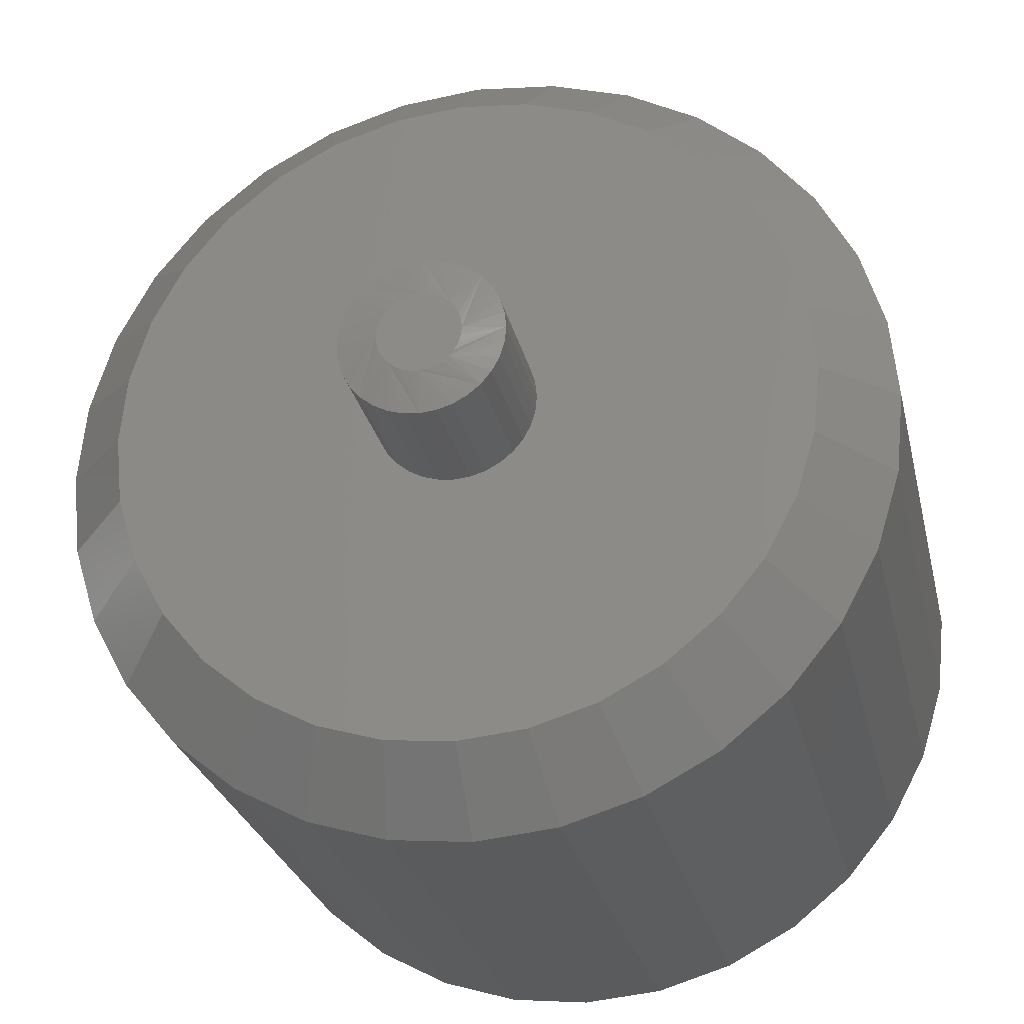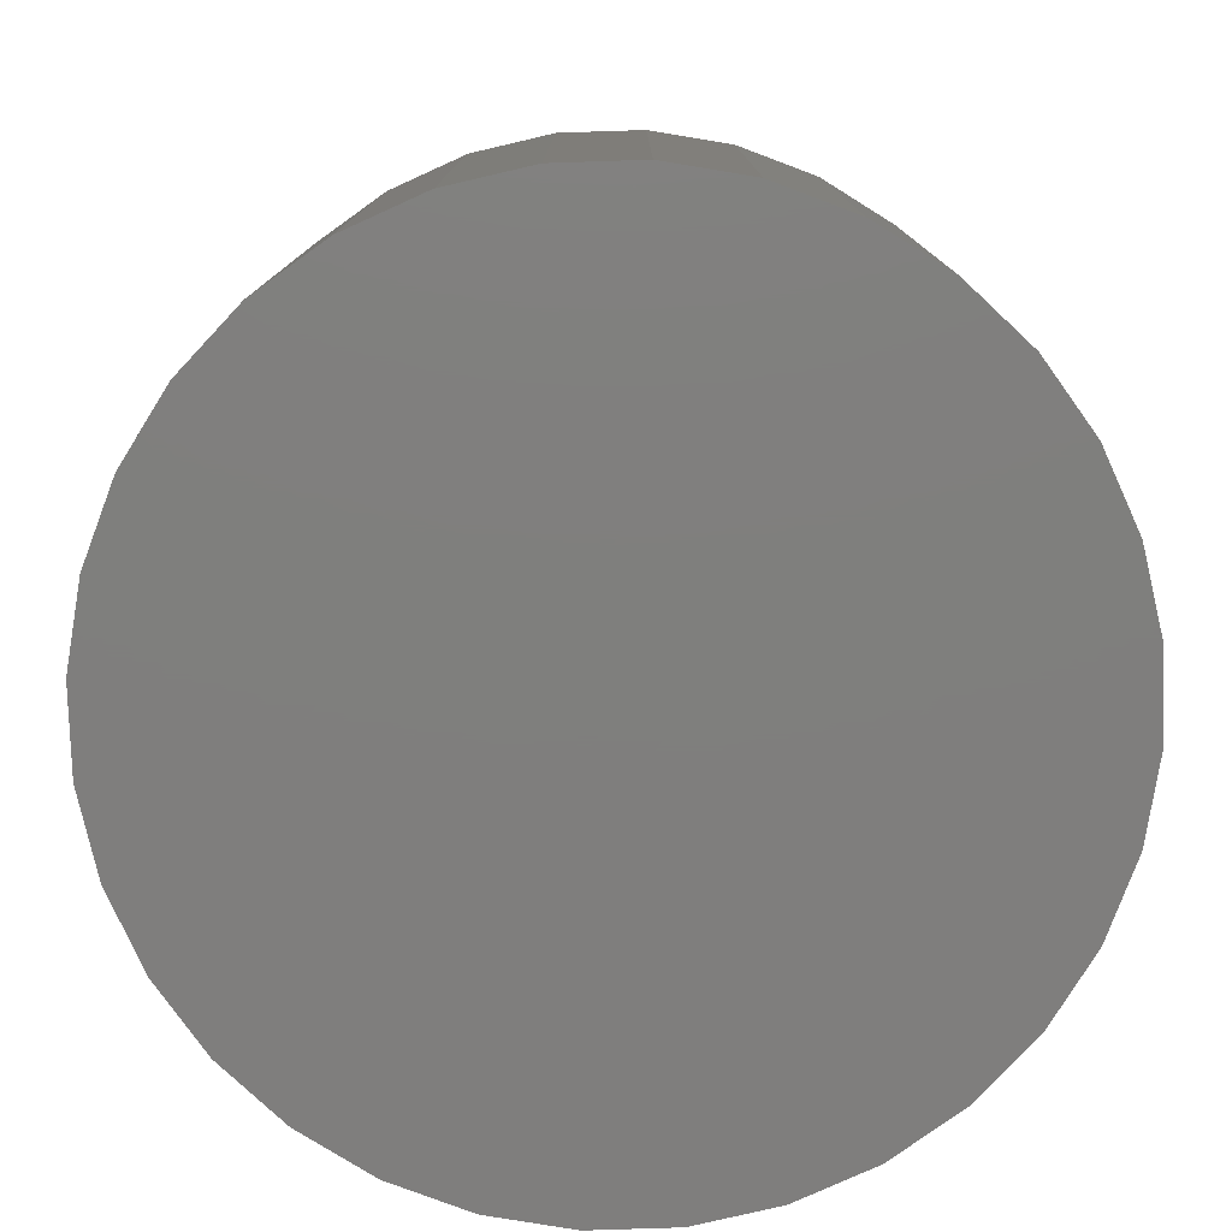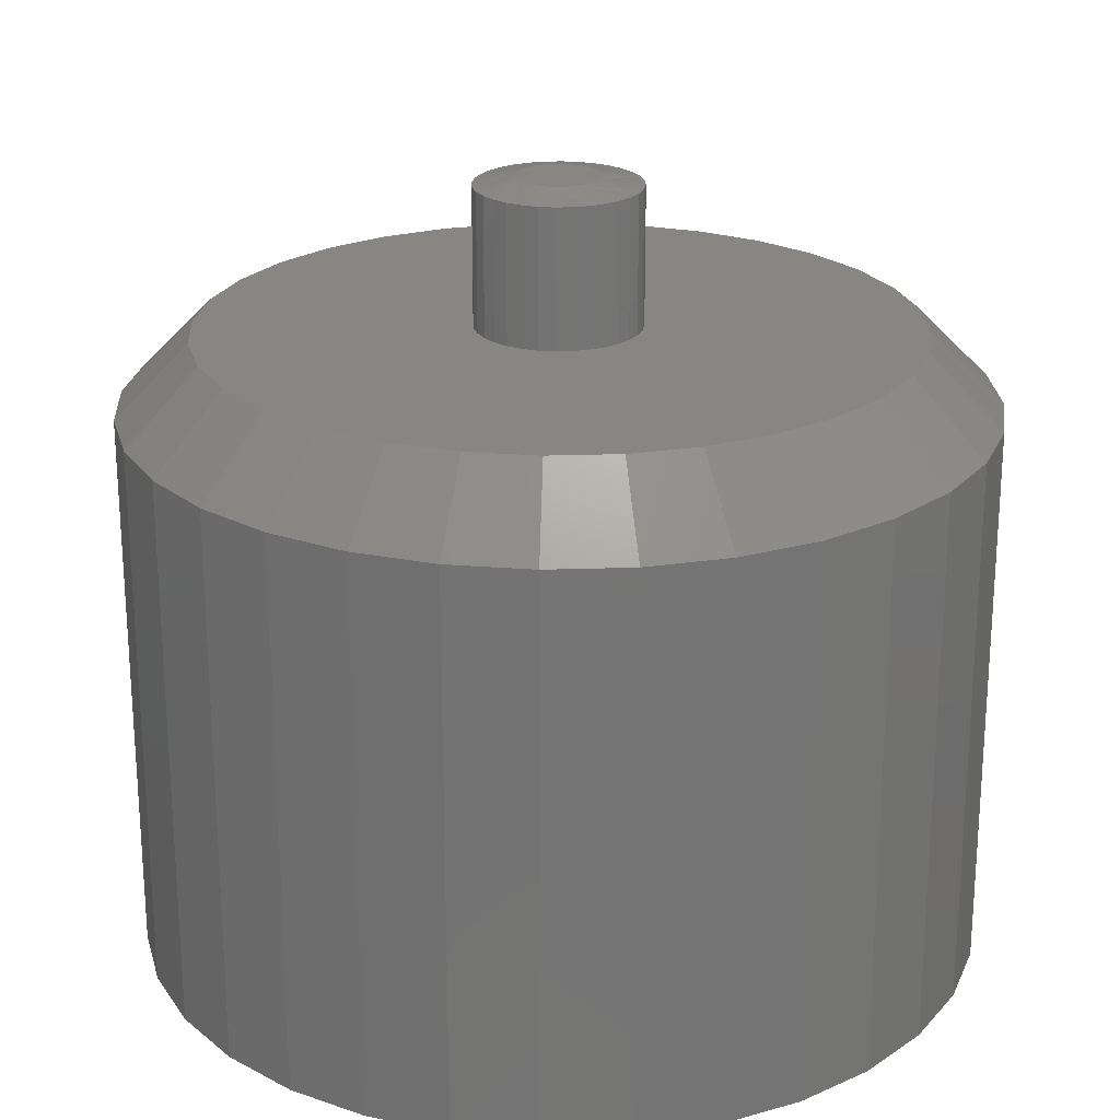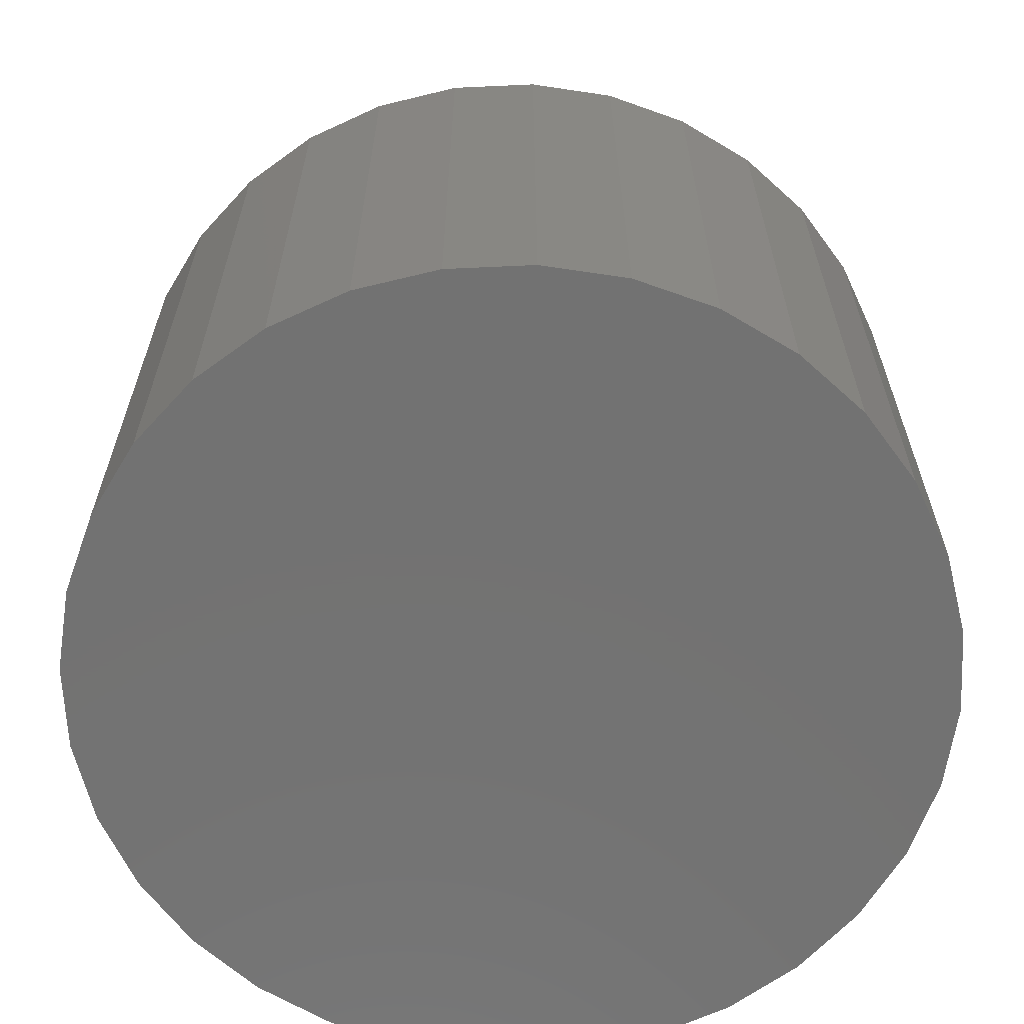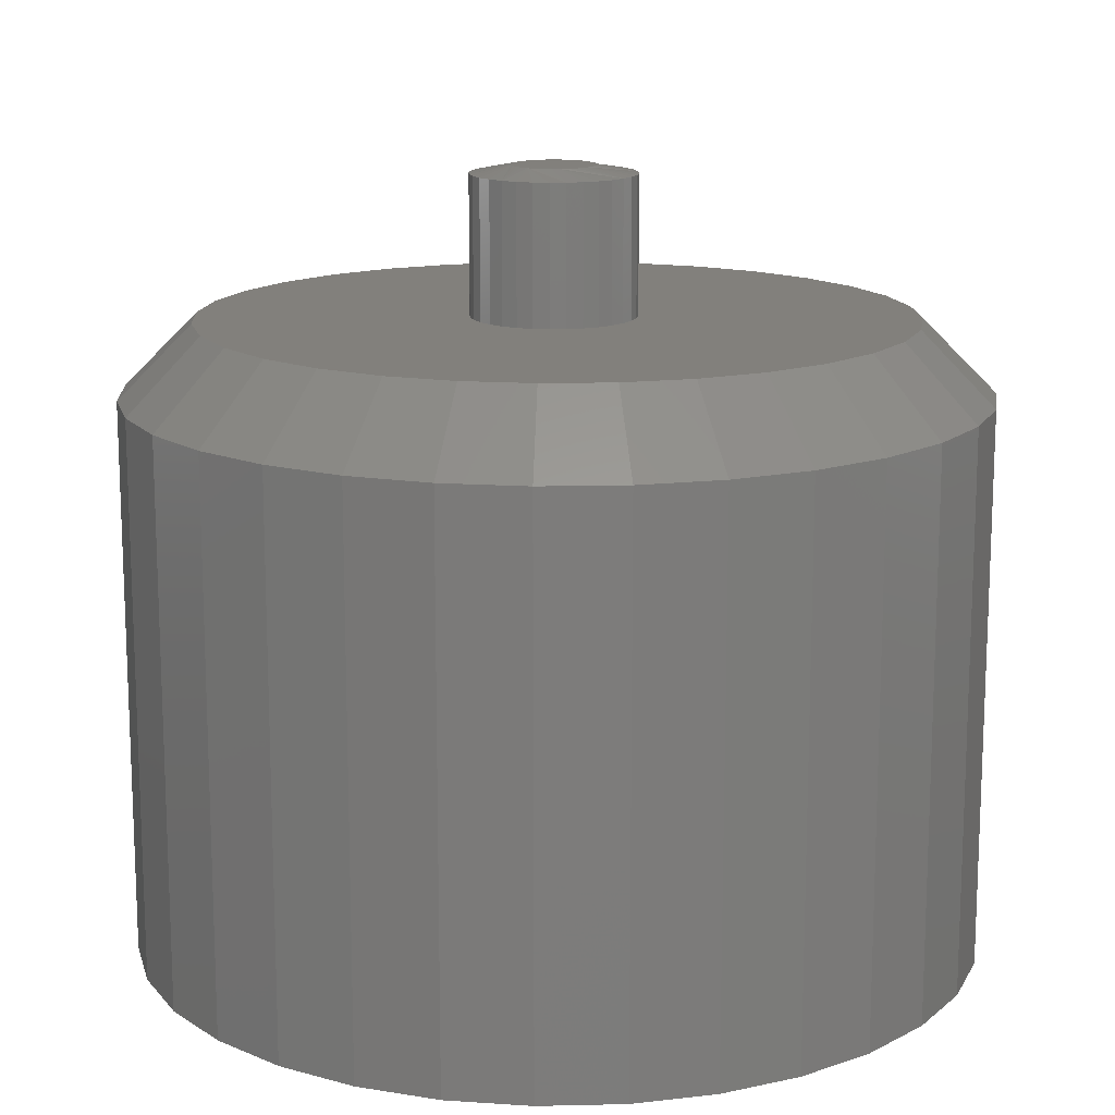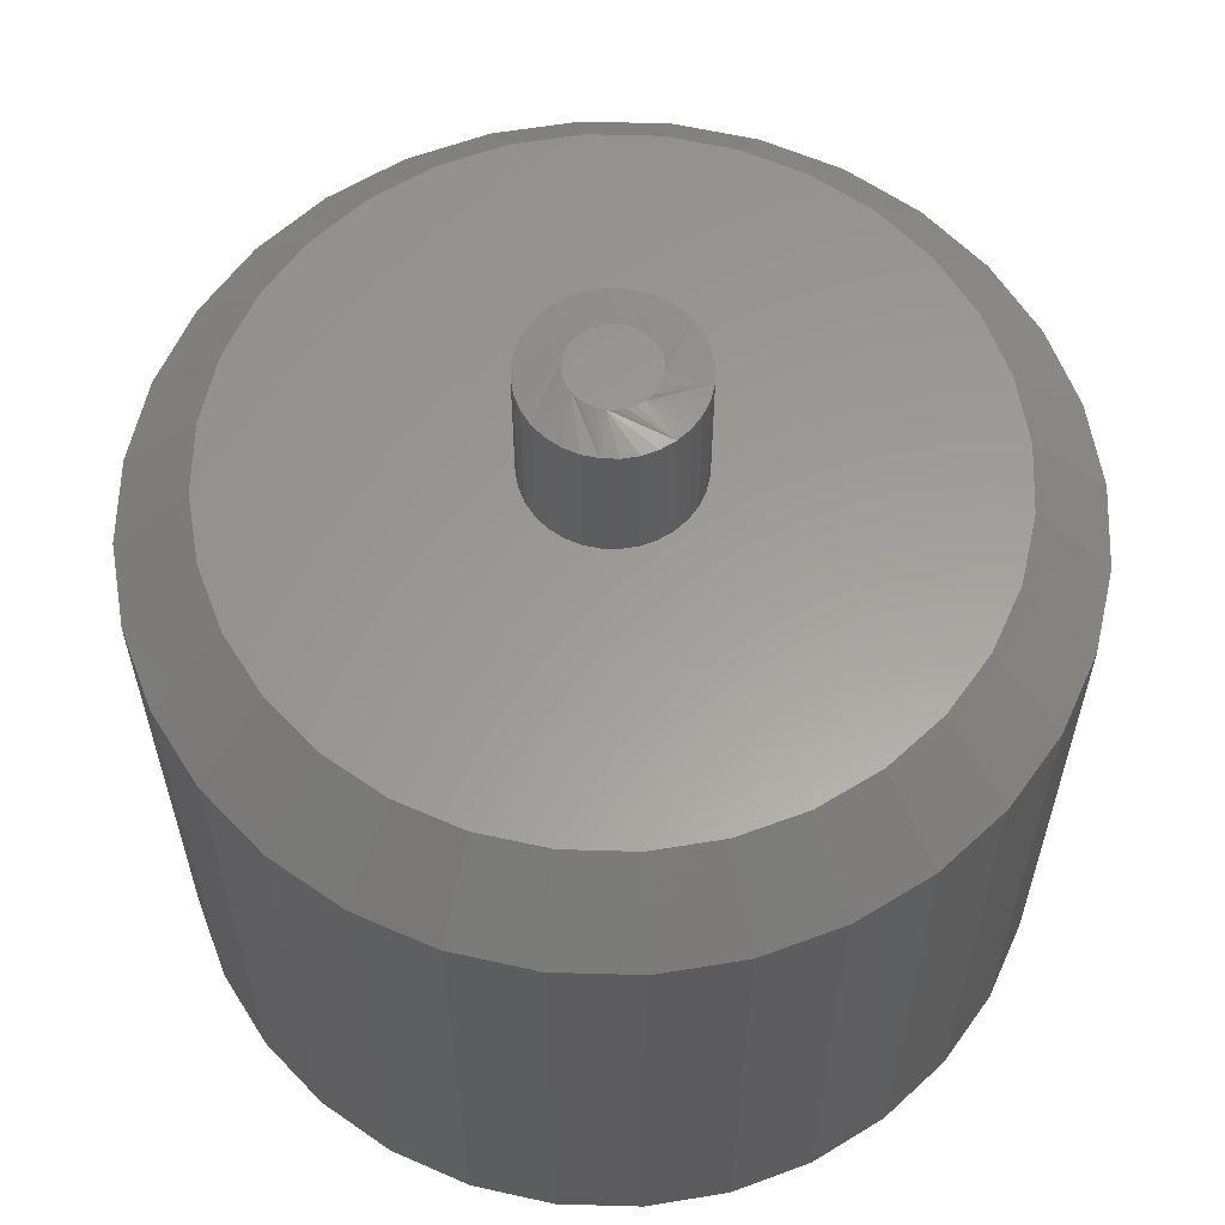
<metadata>
{"format":"stl","ext":"stl","renderer":"f3d","projection":"perspective","resolution":1024,"background":"white","views":[{"elev":-26.3,"azim":12.4,"up":"+Y"},{"elev":-78.8,"azim":-127.5,"up":"+Z"},{"elev":22.8,"azim":69.8,"up":"+Z"},{"elev":-64.4,"azim":42.0,"up":"+Z"},{"elev":14.4,"azim":-8.5,"up":"+Z"},{"elev":60.4,"azim":97.3,"up":"+Z"}]}
</metadata>
<code>
# stl→obj: 192 verts, 380 faces
v 0.0008224 0.03988 0.75
v -0.006959 0.03912 0.75
v -0.01444 0.03685 0.75
v 0.008604 0.03912 0.75
v 0.01609 0.03685 0.75
v -0.02134 0.03316 0.75
v 0.02298 0.03316 0.75
v -0.02738 0.0282 0.75
v 0.02903 0.0282 0.75
v -0.03234 0.02216 0.75
v 0.03399 0.02216 0.75
v -0.03603 0.01526 0.75
v 0.03767 0.01526 0.75
v -0.0383 0.007781 0.75
v 0.03994 0.007781 0.75
v 0.03994 -0.007781 0.75
v -0.03603 -0.01526 0.75
v 0.03767 -0.01526 0.75
v -0.03234 -0.02216 0.75
v 0.03399 -0.02216 0.75
v -0.02738 -0.0282 0.75
v 0.02903 -0.0282 0.75
v -0.02134 -0.03316 0.75
v 0.02298 -0.03316 0.75
v -0.01444 -0.03685 0.75
v 0.01609 -0.03685 0.75
v -0.006959 -0.03912 0.75
v 0.0008224 -0.03988 0.75
v 0.008604 -0.03912 0.75
v 0.04071 -8.582e-18 0.75
v -0.03906 2.934e-09 0.75
v -0.0383 -0.007781 0.75
v 0.07977 0 0.6094
v 0.07977 -1.934e-17 0.7422
v 0.07825 -0.0154 0.6094
v 0.07825 -0.0154 0.7422
v 0.07376 -0.03021 0.6094
v 0.07376 -0.03021 0.7422
v 0.06646 -0.04386 0.6094
v 0.06646 -0.04386 0.7422
v 0.05665 -0.05582 0.6094
v 0.05665 -0.05582 0.7422
v 0.04468 -0.06564 0.6094
v 0.04468 -0.06564 0.7422
v 0.03103 -0.07294 0.6094
v 0.03103 -0.07294 0.7422
v 0.01622 -0.07743 0.6094
v 0.01622 -0.07743 0.7422
v 0.0008224 -0.07895 0.6094
v 0.0008224 -0.07895 0.7422
v -0.01458 -0.07743 0.6094
v -0.01458 -0.07743 0.7422
v -0.02939 -0.07294 0.6094
v -0.02939 -0.07294 0.7422
v -0.04304 -0.06564 0.6094
v -0.04304 -0.06564 0.7422
v -0.055 -0.05582 0.6094
v -0.055 -0.05582 0.7422
v -0.06482 -0.04386 0.6094
v -0.06482 -0.04386 0.7422
v -0.07212 -0.03021 0.6094
v -0.07212 -0.03021 0.7422
v -0.07661 -0.0154 0.6094
v -0.07661 -0.0154 0.7422
v -0.07812 9.668e-18 0.6094
v -0.07812 9.668e-18 0.7422
v -0.07661 0.0154 0.6094
v -0.07661 0.0154 0.7422
v -0.07212 0.03021 0.6094
v -0.07212 0.03021 0.7422
v -0.06482 0.04386 0.6094
v -0.06482 0.04386 0.7422
v -0.055 0.05582 0.6094
v -0.055 0.05582 0.7422
v -0.04304 0.06564 0.6094
v -0.04304 0.06564 0.7422
v -0.02939 0.07294 0.6094
v -0.02939 0.07294 0.7422
v -0.01458 0.07743 0.6094
v -0.01458 0.07743 0.7422
v 0.0008224 0.07895 0.6094
v 0.0008224 0.07895 0.7422
v 0.01622 0.07743 0.6094
v 0.01622 0.07743 0.7422
v 0.03103 0.07294 0.6094
v 0.03103 0.07294 0.7422
v 0.04468 0.06564 0.6094
v 0.04468 0.06564 0.7422
v 0.05665 0.05582 0.6094
v 0.05665 0.05582 0.7422
v 0.06646 0.04386 0.6094
v 0.06646 0.04386 0.7422
v 0.07376 0.03021 0.6094
v 0.07376 0.03021 0.7422
v 0.07825 0.0154 0.6094
v 0.07825 0.0154 0.7422
v -0.31 -0.1302 0.6094
v 0.338 0.06637 0.6094
v 0.3186 -0.1302 0.6094
v -0.3359 3.781e-17 0.6094
v 0.3186 0.1302 0.6094
v 0.2872 0.189 0.6094
v 0.2448 0.2406 0.6094
v 0.1933 0.2829 0.6094
v 0.1345 0.3143 0.6094
v 0.07065 0.3337 0.6094
v 0.004276 0.3402 0.6094
v -0.0621 0.3337 0.6094
v -0.1259 0.3143 0.6094
v -0.1847 0.2829 0.6094
v -0.2363 0.2406 0.6094
v -0.2786 0.189 0.6094
v -0.31 0.1302 0.6094
v -0.3294 0.06637 0.6094
v -0.3294 -0.06637 0.6094
v -0.2786 -0.189 0.6094
v -0.2363 -0.2406 0.6094
v -0.1847 -0.2829 0.6094
v -0.1259 -0.3143 0.6094
v -0.0621 -0.3337 0.6094
v 0.004276 -0.3402 0.6094
v 0.07065 -0.3337 0.6094
v 0.1345 -0.3143 0.6094
v 0.1933 -0.2829 0.6094
v 0.2448 -0.2406 0.6094
v 0.2872 -0.189 0.6094
v 0.3445 -8.718e-17 0.6094
v 0.338 -0.06637 0.6094
v 0.4148 0 0
v 0.4148 -1.005e-16 0.5391
v 0.4069 -0.08009 0
v 0.4069 -0.08009 0.5391
v 0.3836 -0.1571 0
v 0.3836 -0.1571 0.5391
v 0.3456 -0.2281 0
v 0.3456 -0.2281 0.5391
v 0.2946 -0.2903 0
v 0.2946 -0.2903 0.5391
v 0.2324 -0.3413 0
v 0.2324 -0.3413 0.5391
v 0.1614 -0.3793 0
v 0.1614 -0.3793 0.5391
v 0.08437 -0.4026 0
v 0.08437 -0.4026 0.5391
v 0.004276 -0.4105 0
v 0.004276 -0.4105 0.5391
v -0.07581 -0.4026 0
v -0.07581 -0.4026 0.5391
v -0.1528 -0.3793 0
v -0.1528 -0.3793 0.5391
v -0.2238 -0.3413 0
v -0.2238 -0.3413 0.5391
v -0.286 -0.2903 0
v -0.286 -0.2903 0.5391
v -0.3371 -0.2281 0
v -0.3371 -0.2281 0.5391
v -0.375 -0.1571 0
v -0.375 -0.1571 0.5391
v -0.3984 -0.08009 0
v -0.3984 -0.08009 0.5391
v -0.4062 5.027e-17 0
v -0.4062 5.027e-17 0.5391
v -0.3984 0.08009 0
v -0.3984 0.08009 0.5391
v -0.375 0.1571 0
v -0.375 0.1571 0.5391
v -0.3371 0.2281 0
v -0.3371 0.2281 0.5391
v -0.286 0.2903 0
v -0.286 0.2903 0.5391
v -0.2238 0.3413 0
v -0.2238 0.3413 0.5391
v -0.1528 0.3793 0
v -0.1528 0.3793 0.5391
v -0.07581 0.4026 0
v -0.07581 0.4026 0.5391
v 0.004276 0.4105 0
v 0.004276 0.4105 0.5391
v 0.08437 0.4026 0
v 0.08437 0.4026 0.5391
v 0.1614 0.3793 0
v 0.1614 0.3793 0.5391
v 0.2324 0.3413 0
v 0.2324 0.3413 0.5391
v 0.2946 0.2903 0
v 0.2946 0.2903 0.5391
v 0.3456 0.2281 0
v 0.3456 0.2281 0.5391
v 0.3836 0.1571 0
v 0.3836 0.1571 0.5391
v 0.4069 0.08009 0
v 0.4069 0.08009 0.5391
f 1 2 3
f 4 1 3
f 4 3 5
f 5 3 6
f 5 6 7
f 7 6 8
f 7 8 9
f 9 8 10
f 9 10 11
f 11 10 12
f 11 12 13
f 13 12 14
f 13 14 15
f 16 17 18
f 18 17 19
f 18 19 20
f 20 19 21
f 20 21 22
f 22 21 23
f 22 23 24
f 24 23 25
f 24 25 26
f 26 25 27
f 26 27 28
f 26 28 29
f 15 14 30
f 30 14 31
f 30 31 16
f 16 31 32
f 16 32 17
f 33 34 35
f 35 34 36
f 35 36 37
f 37 36 38
f 37 38 39
f 39 38 40
f 39 40 41
f 41 40 42
f 41 42 43
f 43 42 44
f 43 44 45
f 45 44 46
f 45 46 47
f 47 46 48
f 47 48 49
f 49 48 50
f 49 50 51
f 51 50 52
f 51 52 53
f 53 52 54
f 53 54 55
f 55 54 56
f 55 56 57
f 57 56 58
f 57 58 59
f 59 58 60
f 59 60 61
f 61 60 62
f 61 62 63
f 63 62 64
f 63 64 65
f 65 64 66
f 65 66 67
f 67 66 68
f 67 68 69
f 69 68 70
f 69 70 71
f 71 70 72
f 71 72 73
f 73 72 74
f 73 74 75
f 75 74 76
f 75 76 77
f 77 76 78
f 77 78 79
f 79 78 80
f 79 80 81
f 81 80 82
f 81 82 83
f 83 82 84
f 83 84 85
f 85 84 86
f 85 86 87
f 87 86 88
f 87 88 89
f 89 88 90
f 89 90 91
f 91 90 92
f 91 92 93
f 93 92 94
f 93 94 95
f 95 94 96
f 95 96 33
f 33 96 34
f 34 30 16
f 34 16 18
f 34 18 20
f 34 20 22
f 22 42 40
f 22 40 38
f 22 38 36
f 22 36 34
f 58 21 19
f 58 19 17
f 58 17 32
f 58 32 31
f 31 66 64
f 31 64 62
f 31 62 60
f 31 60 58
f 50 28 27
f 50 27 25
f 50 25 23
f 50 23 21
f 21 58 56
f 21 56 54
f 21 54 52
f 21 52 50
f 42 22 24
f 42 24 26
f 42 26 29
f 42 29 28
f 28 50 48
f 28 48 46
f 28 46 44
f 28 44 42
f 66 31 14
f 66 14 12
f 66 12 10
f 66 10 8
f 8 74 72
f 8 72 70
f 8 70 68
f 8 68 66
f 90 9 11
f 90 11 13
f 90 13 15
f 90 15 30
f 30 34 96
f 30 96 94
f 30 94 92
f 30 92 90
f 82 1 4
f 82 4 5
f 82 5 7
f 82 7 9
f 9 90 88
f 9 88 86
f 9 86 84
f 9 84 82
f 74 8 6
f 74 6 3
f 74 3 2
f 74 2 1
f 1 82 80
f 1 80 78
f 1 78 76
f 1 76 74
f 51 53 97
f 98 87 89
f 98 89 91
f 99 45 47
f 100 65 67
f 100 67 69
f 100 69 71
f 81 83 101
f 81 101 102
f 81 102 103
f 81 103 104
f 81 104 105
f 81 105 106
f 81 106 107
f 81 107 108
f 81 108 109
f 81 109 110
f 81 110 111
f 81 111 112
f 81 112 113
f 113 114 77
f 113 77 79
f 113 79 81
f 114 100 71
f 114 71 73
f 114 73 75
f 114 75 77
f 115 97 53
f 115 53 55
f 115 55 57
f 115 57 59
f 115 59 61
f 115 61 63
f 115 63 65
f 115 65 100
f 49 51 97
f 49 97 116
f 49 116 117
f 49 117 118
f 49 118 119
f 49 119 120
f 49 120 121
f 49 121 122
f 49 122 123
f 49 123 124
f 49 124 125
f 49 125 126
f 49 126 99
f 49 99 47
f 101 83 85
f 101 85 87
f 101 87 98
f 127 98 91
f 127 91 93
f 127 93 95
f 127 95 33
f 127 33 35
f 127 35 128
f 128 35 37
f 128 37 39
f 128 39 41
f 128 41 43
f 128 43 45
f 128 45 99
f 129 130 131
f 131 130 132
f 131 132 133
f 133 132 134
f 133 134 135
f 135 134 136
f 135 136 137
f 137 136 138
f 137 138 139
f 139 138 140
f 139 140 141
f 141 140 142
f 141 142 143
f 143 142 144
f 143 144 145
f 145 144 146
f 145 146 147
f 147 146 148
f 147 148 149
f 149 148 150
f 149 150 151
f 151 150 152
f 151 152 153
f 153 152 154
f 153 154 155
f 155 154 156
f 155 156 157
f 157 156 158
f 157 158 159
f 159 158 160
f 159 160 161
f 161 160 162
f 161 162 163
f 163 162 164
f 163 164 165
f 165 164 166
f 165 166 167
f 167 166 168
f 167 168 169
f 169 168 170
f 169 170 171
f 171 170 172
f 171 172 173
f 173 172 174
f 173 174 175
f 175 174 176
f 175 176 177
f 177 176 178
f 177 178 179
f 179 178 180
f 179 180 181
f 181 180 182
f 181 182 183
f 183 182 184
f 183 184 185
f 185 184 186
f 185 186 187
f 187 186 188
f 187 188 189
f 189 188 190
f 189 190 191
f 191 190 192
f 191 192 129
f 129 192 130
f 121 120 146
f 146 144 121
f 136 125 138
f 138 125 124
f 138 124 140
f 125 136 126
f 126 136 134
f 126 134 99
f 99 134 132
f 99 132 128
f 128 132 130
f 128 130 127
f 116 154 117
f 117 154 152
f 117 152 118
f 154 116 156
f 156 116 97
f 156 97 158
f 158 97 115
f 158 115 160
f 160 115 100
f 160 100 162
f 146 120 148
f 148 120 119
f 148 119 150
f 150 119 118
f 150 118 152
f 121 144 122
f 122 144 142
f 122 142 123
f 123 142 140
f 123 140 124
f 107 106 178
f 178 176 107
f 168 111 170
f 170 111 110
f 170 110 172
f 111 168 112
f 112 168 166
f 112 166 113
f 113 166 164
f 113 164 114
f 114 164 162
f 114 162 100
f 102 186 103
f 103 186 184
f 103 184 104
f 186 102 188
f 188 102 101
f 188 101 190
f 190 101 98
f 190 98 192
f 192 98 127
f 192 127 130
f 178 106 180
f 180 106 105
f 180 105 182
f 182 105 104
f 182 104 184
f 107 176 108
f 108 176 174
f 108 174 109
f 109 174 172
f 109 172 110
f 177 179 175
f 145 147 143
f 143 147 149
f 143 149 141
f 141 149 151
f 141 151 139
f 139 151 153
f 139 153 137
f 137 153 155
f 137 155 135
f 135 155 157
f 135 157 133
f 133 157 159
f 133 159 131
f 131 159 161
f 131 161 129
f 129 161 163
f 129 163 191
f 191 163 165
f 191 165 189
f 189 165 167
f 189 167 187
f 187 167 169
f 187 169 185
f 185 169 171
f 185 171 183
f 183 171 173
f 183 173 181
f 181 173 175
f 181 175 179

</code>
